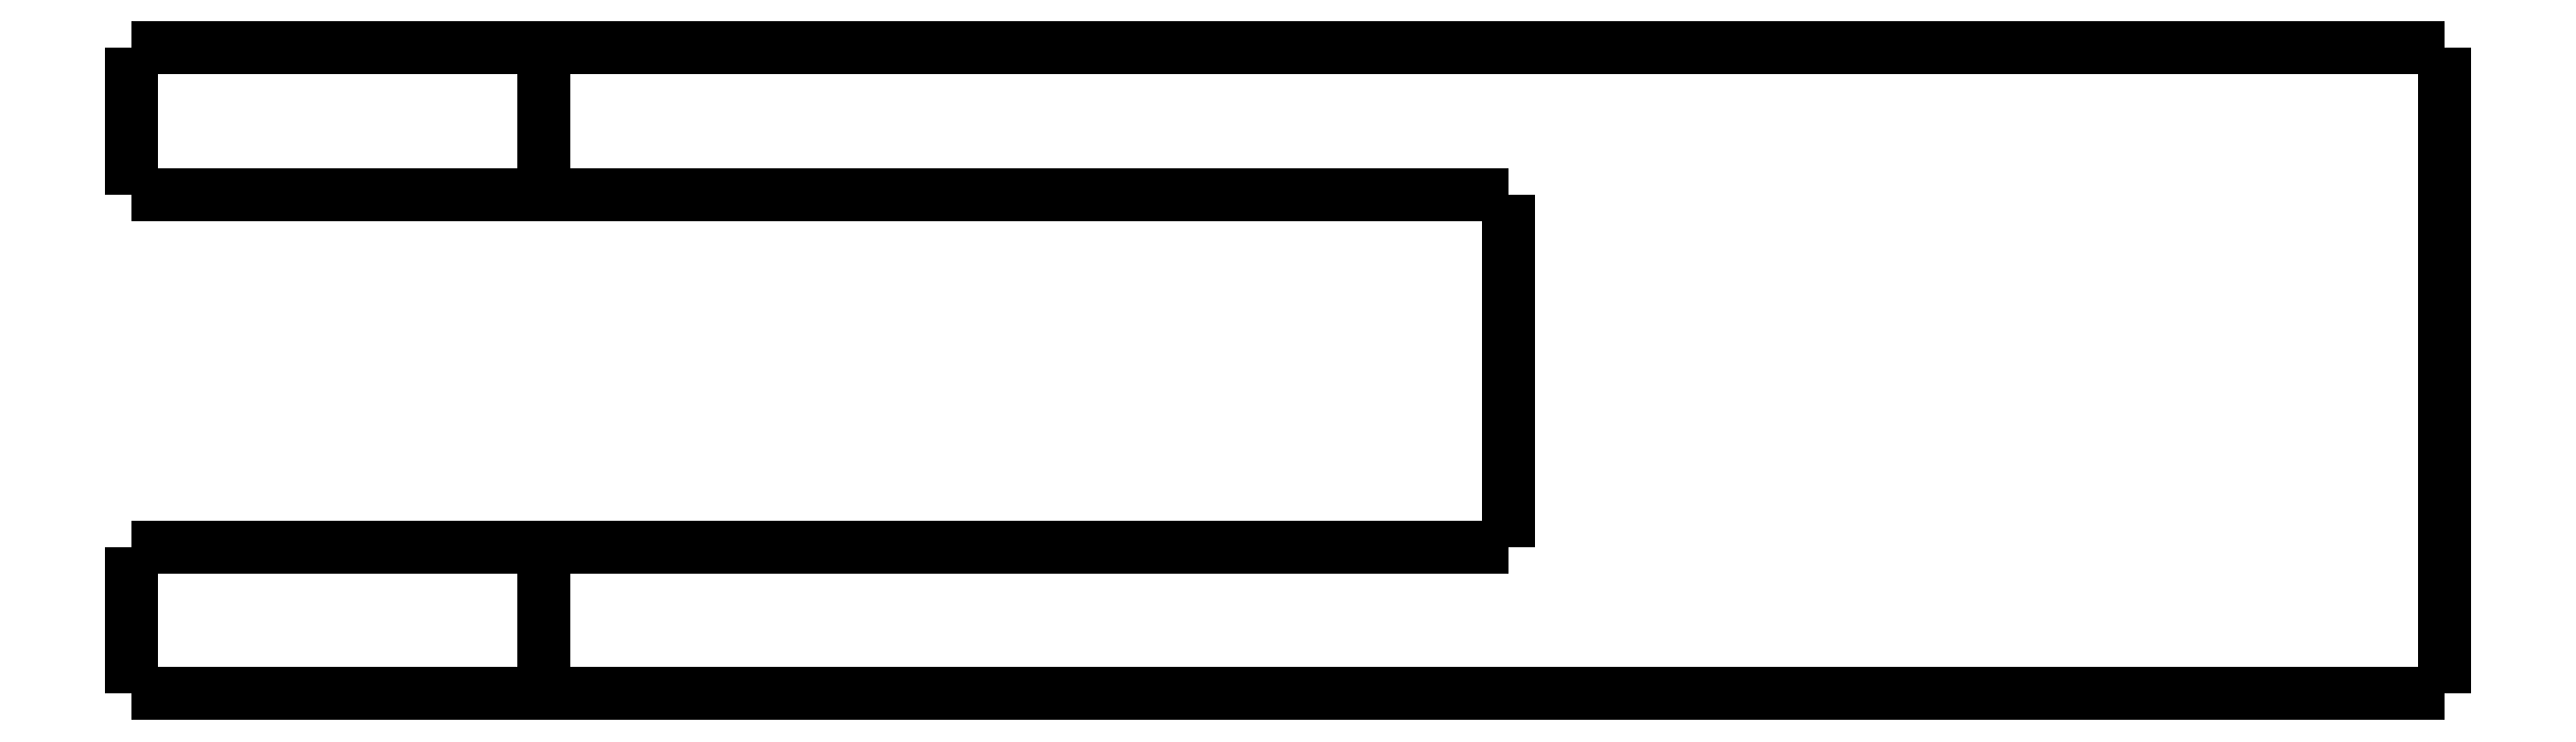
<metadata>
{"format":"dxf","ext":"dxf","renderer":"ezdxf+matplotlib","layout":"modelspace","background":"white","min_lineweight":24,"dpi":150}
</metadata>
<code>
0
SECTION
2
ENTITIES
0
LWPOLYLINE
8
0
90
51
70
0
10
-26.8
20
-5
10
-26.8
20
-4.9
10
-26.8
20
-4.8
10
-26.8
20
-4.7
10
-26.8
20
-4.6
10
-26.8
20
-4.5
10
-26.8
20
-4.4
10
-26.8
20
-4.3
10
-26.8
20
-4.2
10
-26.8
20
-4.1
10
-26.8
20
-4
10
-26.8
20
-3.9
10
-26.8
20
-3.8
10
-26.8
20
-3.7
10
-26.8
20
-3.6
10
-26.8
20
-3.5
10
-26.8
20
-3.4
10
-26.8
20
-3.3
10
-26.8
20
-3.2
10
-26.8
20
-3.1
10
-26.8
20
-3
10
-26.8
20
-2.9
10
-26.8
20
-2.8
10
-26.8
20
-2.7
10
-26.8
20
-2.6
10
-26.8
20
-2.5
10
-26.8
20
-2.4
10
-26.8
20
-2.3
10
-26.8
20
-2.2
10
-26.8
20
-2.1
10
-26.8
20
-2
10
-26.8
20
-1.9
10
-26.8
20
-1.8
10
-26.8
20
-1.7
10
-26.8
20
-1.6
10
-26.8
20
-1.5
10
-26.8
20
-1.4
10
-26.8
20
-1.3
10
-26.8
20
-1.2
10
-26.8
20
-1.1
10
-26.8
20
-1
10
-26.8
20
-0.9
10
-26.8
20
-0.8
10
-26.8
20
-0.7
10
-26.8
20
-0.6
10
-26.8
20
-0.5
10
-26.8
20
-0.4
10
-26.8
20
-0.3
10
-26.8
20
-0.2
10
-26.8
20
-0.1
10
-26.8
20
0
0
LWPOLYLINE
8
0
90
51
70
0
10
-12.8
20
-5
10
-12.8
20
-4.9
10
-12.8
20
-4.8
10
-12.8
20
-4.7
10
-12.8
20
-4.6
10
-12.8
20
-4.5
10
-12.8
20
-4.4
10
-12.8
20
-4.3
10
-12.8
20
-4.2
10
-12.8
20
-4.1
10
-12.8
20
-4
10
-12.8
20
-3.9
10
-12.8
20
-3.8
10
-12.8
20
-3.7
10
-12.8
20
-3.6
10
-12.8
20
-3.5
10
-12.8
20
-3.4
10
-12.8
20
-3.3
10
-12.8
20
-3.2
10
-12.8
20
-3.1
10
-12.8
20
-3
10
-12.8
20
-2.9
10
-12.8
20
-2.8
10
-12.8
20
-2.7
10
-12.8
20
-2.6
10
-12.8
20
-2.5
10
-12.8
20
-2.4
10
-12.8
20
-2.3
10
-12.8
20
-2.2
10
-12.8
20
-2.1
10
-12.8
20
-2
10
-12.8
20
-1.9
10
-12.8
20
-1.8
10
-12.8
20
-1.7
10
-12.8
20
-1.6
10
-12.8
20
-1.5
10
-12.8
20
-1.4
10
-12.8
20
-1.3
10
-12.8
20
-1.2
10
-12.8
20
-1.1
10
-12.8
20
-1
10
-12.8
20
-0.9
10
-12.8
20
-0.8
10
-12.8
20
-0.7
10
-12.8
20
-0.6
10
-12.8
20
-0.5
10
-12.8
20
-0.4
10
-12.8
20
-0.3
10
-12.8
20
-0.2
10
-12.8
20
-0.1
10
-12.8
20
0
0
LWPOLYLINE
8
0
90
51
70
0
10
-26.8
20
-5
10
-26.75
20
-5
10
-26.7
20
-5
10
-26.65
20
-5
10
-26.56
20
-5
10
-26.42
20
-5
10
-26.27
20
-5
10
-26.13
20
-5
10
-25.91
20
-5
10
-25.67
20
-5
10
-25.44
20
-5
10
-25.18
20
-5
10
-24.87
20
-5
10
-24.56
20
-5
10
-24.25
20
-5
10
-23.9
20
-5
10
-23.53
20
-5
10
-23.16
20
-5
10
-22.78
20
-5
10
-22.36
20
-5
10
-21.95
20
-5
10
-21.54
20
-5
10
-21.11
20
-5
10
-20.67
20
-5
10
-20.24
20
-5
10
-19.8
20
-5
10
-19.36
20
-5
10
-18.93
20
-5
10
-18.49
20
-5
10
-18.06
20
-5
10
-17.65
20
-5
10
-17.24
20
-5
10
-16.82
20
-5
10
-16.44
20
-5
10
-16.07
20
-5
10
-15.7
20
-5
10
-15.35
20
-5
10
-15.04
20
-5
10
-14.73
20
-5
10
-14.42
20
-5
10
-14.16
20
-5
10
-13.93
20
-5
10
-13.69
20
-5
10
-13.47
20
-5
10
-13.33
20
-5
10
-13.18
20
-5
10
-13.04
20
-5
10
-12.95
20
-5
10
-12.9
20
-5
10
-12.85
20
-5
10
-12.8
20
-5
0
LWPOLYLINE
8
0
90
51
70
0
10
-12.8
20
0
10
-12.85
20
0
10
-12.9
20
0
10
-12.95
20
0
10
-13.04
20
0
10
-13.18
20
0
10
-13.33
20
0
10
-13.47
20
0
10
-13.69
20
0
10
-13.93
20
0
10
-14.16
20
0
10
-14.42
20
0
10
-14.73
20
0
10
-15.04
20
0
10
-15.35
20
0
10
-15.7
20
0
10
-16.07
20
0
10
-16.44
20
0
10
-16.82
20
0
10
-17.24
20
0
10
-17.65
20
0
10
-18.06
20
0
10
-18.49
20
0
10
-18.93
20
0
10
-19.36
20
0
10
-19.8
20
0
10
-20.24
20
0
10
-20.67
20
0
10
-21.11
20
0
10
-21.54
20
0
10
-21.95
20
0
10
-22.36
20
0
10
-22.78
20
0
10
-23.16
20
0
10
-23.53
20
0
10
-23.9
20
0
10
-24.25
20
0
10
-24.56
20
0
10
-24.87
20
0
10
-25.18
20
0
10
-25.44
20
0
10
-25.67
20
0
10
-25.91
20
0
10
-26.13
20
0
10
-26.27
20
0
10
-26.42
20
0
10
-26.56
20
0
10
-26.65
20
0
10
-26.7
20
0
10
-26.75
20
0
10
-26.8
20
0
0
LWPOLYLINE
8
0
90
51
70
0
10
51.8
20
-22
10
51.8
20
-21.56
10
51.8
20
-21.12
10
51.8
20
-20.68
10
51.8
20
-20.24
10
51.8
20
-19.8
10
51.8
20
-19.36
10
51.8
20
-18.92
10
51.8
20
-18.48
10
51.8
20
-18.04
10
51.8
20
-17.6
10
51.8
20
-17.16
10
51.8
20
-16.72
10
51.8
20
-16.28
10
51.8
20
-15.84
10
51.8
20
-15.4
10
51.8
20
-14.96
10
51.8
20
-14.52
10
51.8
20
-14.08
10
51.8
20
-13.64
10
51.8
20
-13.2
10
51.8
20
-12.76
10
51.8
20
-12.32
10
51.8
20
-11.88
10
51.8
20
-11.44
10
51.8
20
-11
10
51.8
20
-10.56
10
51.8
20
-10.12
10
51.8
20
-9.68
10
51.8
20
-9.24
10
51.8
20
-8.8
10
51.8
20
-8.36
10
51.8
20
-7.92
10
51.8
20
-7.48
10
51.8
20
-7.04
10
51.8
20
-6.6
10
51.8
20
-6.16
10
51.8
20
-5.72
10
51.8
20
-5.28
10
51.8
20
-4.84
10
51.8
20
-4.4
10
51.8
20
-3.96
10
51.8
20
-3.52
10
51.8
20
-3.08
10
51.8
20
-2.64
10
51.8
20
-2.2
10
51.8
20
-1.76
10
51.8
20
-1.32
10
51.8
20
-0.88
10
51.8
20
-0.44
10
51.8
20
0
0
LWPOLYLINE
8
0
90
51
70
0
10
-12.8
20
-5
10
-12.14
20
-5
10
-11.49
20
-5
10
-10.83
20
-5
10
-10.18
20
-5
10
-9.52
20
-5
10
-8.864
20
-5
10
-8.208
20
-5
10
-7.552
20
-5
10
-6.896
20
-5
10
-6.24
20
-5
10
-5.584
20
-5
10
-4.928
20
-5
10
-4.272
20
-5
10
-3.616
20
-5
10
-2.96
20
-5
10
-2.304
20
-5
10
-1.648
20
-5
10
-0.992
20
-5
10
-0.336
20
-5
10
0.32
20
-5
10
0.976
20
-5
10
1.632
20
-5
10
2.288
20
-5
10
2.944
20
-5
10
3.6
20
-5
10
4.256
20
-5
10
4.912
20
-5
10
5.568
20
-5
10
6.224
20
-5
10
6.88
20
-5
10
7.536
20
-5
10
8.192
20
-5
10
8.848
20
-5
10
9.504
20
-5
10
10.16
20
-5
10
10.82
20
-5
10
11.47
20
-5
10
12.13
20
-5
10
12.78
20
-5
10
13.44
20
-5
10
14.1
20
-5
10
14.75
20
-5
10
15.41
20
-5
10
16.06
20
-5
10
16.72
20
-5
10
17.38
20
-5
10
18.03
20
-5
10
18.69
20
-5
10
19.34
20
-5
10
20
20
-5
0
LWPOLYLINE
8
0
90
51
70
0
10
20
20
-5
10
20
20
-5.24
10
20
20
-5.48
10
20
20
-5.72
10
20
20
-5.96
10
20
20
-6.2
10
20
20
-6.44
10
20
20
-6.68
10
20
20
-6.92
10
20
20
-7.16
10
20
20
-7.4
10
20
20
-7.64
10
20
20
-7.88
10
20
20
-8.12
10
20
20
-8.36
10
20
20
-8.6
10
20
20
-8.84
10
20
20
-9.08
10
20
20
-9.32
10
20
20
-9.56
10
20
20
-9.8
10
20
20
-10.04
10
20
20
-10.28
10
20
20
-10.52
10
20
20
-10.76
10
20
20
-11
10
20
20
-11.24
10
20
20
-11.48
10
20
20
-11.72
10
20
20
-11.96
10
20
20
-12.2
10
20
20
-12.44
10
20
20
-12.68
10
20
20
-12.92
10
20
20
-13.16
10
20
20
-13.4
10
20
20
-13.64
10
20
20
-13.88
10
20
20
-14.12
10
20
20
-14.36
10
20
20
-14.6
10
20
20
-14.84
10
20
20
-15.08
10
20
20
-15.32
10
20
20
-15.56
10
20
20
-15.8
10
20
20
-16.04
10
20
20
-16.28
10
20
20
-16.52
10
20
20
-16.76
10
20
20
-17
0
LWPOLYLINE
8
0
90
51
70
0
10
20
20
-17
10
19.34
20
-17
10
18.69
20
-17
10
18.03
20
-17
10
17.38
20
-17
10
16.72
20
-17
10
16.06
20
-17
10
15.41
20
-17
10
14.75
20
-17
10
14.1
20
-17
10
13.44
20
-17
10
12.78
20
-17
10
12.13
20
-17
10
11.47
20
-17
10
10.82
20
-17
10
10.16
20
-17
10
9.504
20
-17
10
8.848
20
-17
10
8.192
20
-17
10
7.536
20
-17
10
6.88
20
-17
10
6.224
20
-17
10
5.568
20
-17
10
4.912
20
-17
10
4.256
20
-17
10
3.6
20
-17
10
2.944
20
-17
10
2.288
20
-17
10
1.632
20
-17
10
0.976
20
-17
10
0.32
20
-17
10
-0.336
20
-17
10
-0.992
20
-17
10
-1.648
20
-17
10
-2.304
20
-17
10
-2.96
20
-17
10
-3.616
20
-17
10
-4.272
20
-17
10
-4.928
20
-17
10
-5.584
20
-17
10
-6.24
20
-17
10
-6.896
20
-17
10
-7.552
20
-17
10
-8.208
20
-17
10
-8.864
20
-17
10
-9.52
20
-17
10
-10.18
20
-17
10
-10.83
20
-17
10
-11.49
20
-17
10
-12.14
20
-17
10
-12.8
20
-17
0
LWPOLYLINE
8
0
90
51
70
0
10
51.8
20
-22
10
50.51
20
-22
10
49.22
20
-22
10
47.92
20
-22
10
46.63
20
-22
10
45.34
20
-22
10
44.05
20
-22
10
42.76
20
-22
10
41.46
20
-22
10
40.17
20
-22
10
38.88
20
-22
10
37.59
20
-22
10
36.3
20
-22
10
35
20
-22
10
33.71
20
-22
10
32.42
20
-22
10
31.13
20
-22
10
29.84
20
-22
10
28.54
20
-22
10
27.25
20
-22
10
25.96
20
-22
10
24.67
20
-22
10
23.38
20
-22
10
22.08
20
-22
10
20.79
20
-22
10
19.5
20
-22
10
18.21
20
-22
10
16.92
20
-22
10
15.62
20
-22
10
14.33
20
-22
10
13.04
20
-22
10
11.75
20
-22
10
10.46
20
-22
10
9.164
20
-22
10
7.872
20
-22
10
6.58
20
-22
10
5.288
20
-22
10
3.996
20
-22
10
2.704
20
-22
10
1.412
20
-22
10
0.12
20
-22
10
-1.172
20
-22
10
-2.464
20
-22
10
-3.756
20
-22
10
-5.048
20
-22
10
-6.34
20
-22
10
-7.632
20
-22
10
-8.924
20
-22
10
-10.22
20
-22
10
-11.51
20
-22
10
-12.8
20
-22
0
LWPOLYLINE
8
0
90
51
70
0
10
51.8
20
0
10
50.51
20
0
10
49.22
20
0
10
47.92
20
0
10
46.63
20
0
10
45.34
20
0
10
44.05
20
0
10
42.76
20
0
10
41.46
20
0
10
40.17
20
0
10
38.88
20
0
10
37.59
20
0
10
36.3
20
0
10
35
20
0
10
33.71
20
0
10
32.42
20
0
10
31.13
20
0
10
29.84
20
0
10
28.54
20
0
10
27.25
20
0
10
25.96
20
0
10
24.67
20
0
10
23.38
20
0
10
22.08
20
0
10
20.79
20
0
10
19.5
20
0
10
18.21
20
0
10
16.92
20
0
10
15.62
20
0
10
14.33
20
0
10
13.04
20
0
10
11.75
20
0
10
10.46
20
0
10
9.164
20
0
10
7.872
20
0
10
6.58
20
0
10
5.288
20
0
10
3.996
20
0
10
2.704
20
0
10
1.412
20
0
10
0.12
20
0
10
-1.172
20
0
10
-2.464
20
0
10
-3.756
20
0
10
-5.048
20
0
10
-6.34
20
0
10
-7.632
20
0
10
-8.924
20
0
10
-10.22
20
0
10
-11.51
20
0
10
-12.8
20
0
0
LWPOLYLINE
8
0
90
51
70
0
10
-12.8
20
-22
10
-12.8
20
-21.9
10
-12.8
20
-21.8
10
-12.8
20
-21.7
10
-12.8
20
-21.6
10
-12.8
20
-21.5
10
-12.8
20
-21.4
10
-12.8
20
-21.3
10
-12.8
20
-21.2
10
-12.8
20
-21.1
10
-12.8
20
-21
10
-12.8
20
-20.9
10
-12.8
20
-20.8
10
-12.8
20
-20.7
10
-12.8
20
-20.6
10
-12.8
20
-20.5
10
-12.8
20
-20.4
10
-12.8
20
-20.3
10
-12.8
20
-20.2
10
-12.8
20
-20.1
10
-12.8
20
-20
10
-12.8
20
-19.9
10
-12.8
20
-19.8
10
-12.8
20
-19.7
10
-12.8
20
-19.6
10
-12.8
20
-19.5
10
-12.8
20
-19.4
10
-12.8
20
-19.3
10
-12.8
20
-19.2
10
-12.8
20
-19.1
10
-12.8
20
-19
10
-12.8
20
-18.9
10
-12.8
20
-18.8
10
-12.8
20
-18.7
10
-12.8
20
-18.6
10
-12.8
20
-18.5
10
-12.8
20
-18.4
10
-12.8
20
-18.3
10
-12.8
20
-18.2
10
-12.8
20
-18.1
10
-12.8
20
-18
10
-12.8
20
-17.9
10
-12.8
20
-17.8
10
-12.8
20
-17.7
10
-12.8
20
-17.6
10
-12.8
20
-17.5
10
-12.8
20
-17.4
10
-12.8
20
-17.3
10
-12.8
20
-17.2
10
-12.8
20
-17.1
10
-12.8
20
-17
0
LWPOLYLINE
8
0
90
51
70
0
10
-12.8
20
-17
10
-12.85
20
-17
10
-12.9
20
-17
10
-12.95
20
-17
10
-13.04
20
-17
10
-13.18
20
-17
10
-13.33
20
-17
10
-13.47
20
-17
10
-13.69
20
-17
10
-13.93
20
-17
10
-14.16
20
-17
10
-14.42
20
-17
10
-14.73
20
-17
10
-15.04
20
-17
10
-15.35
20
-17
10
-15.7
20
-17
10
-16.07
20
-17
10
-16.44
20
-17
10
-16.82
20
-17
10
-17.24
20
-17
10
-17.65
20
-17
10
-18.06
20
-17
10
-18.49
20
-17
10
-18.93
20
-17
10
-19.36
20
-17
10
-19.8
20
-17
10
-20.24
20
-17
10
-20.67
20
-17
10
-21.11
20
-17
10
-21.54
20
-17
10
-21.95
20
-17
10
-22.36
20
-17
10
-22.78
20
-17
10
-23.16
20
-17
10
-23.53
20
-17
10
-23.9
20
-17
10
-24.25
20
-17
10
-24.56
20
-17
10
-24.87
20
-17
10
-25.18
20
-17
10
-25.44
20
-17
10
-25.67
20
-17
10
-25.91
20
-17
10
-26.13
20
-17
10
-26.27
20
-17
10
-26.42
20
-17
10
-26.56
20
-17
10
-26.65
20
-17
10
-26.7
20
-17
10
-26.75
20
-17
10
-26.8
20
-17
0
LWPOLYLINE
8
0
90
51
70
0
10
-26.8
20
-22
10
-26.8
20
-21.9
10
-26.8
20
-21.8
10
-26.8
20
-21.7
10
-26.8
20
-21.6
10
-26.8
20
-21.5
10
-26.8
20
-21.4
10
-26.8
20
-21.3
10
-26.8
20
-21.2
10
-26.8
20
-21.1
10
-26.8
20
-21
10
-26.8
20
-20.9
10
-26.8
20
-20.8
10
-26.8
20
-20.7
10
-26.8
20
-20.6
10
-26.8
20
-20.5
10
-26.8
20
-20.4
10
-26.8
20
-20.3
10
-26.8
20
-20.2
10
-26.8
20
-20.1
10
-26.8
20
-20
10
-26.8
20
-19.9
10
-26.8
20
-19.8
10
-26.8
20
-19.7
10
-26.8
20
-19.6
10
-26.8
20
-19.5
10
-26.8
20
-19.4
10
-26.8
20
-19.3
10
-26.8
20
-19.2
10
-26.8
20
-19.1
10
-26.8
20
-19
10
-26.8
20
-18.9
10
-26.8
20
-18.8
10
-26.8
20
-18.7
10
-26.8
20
-18.6
10
-26.8
20
-18.5
10
-26.8
20
-18.4
10
-26.8
20
-18.3
10
-26.8
20
-18.2
10
-26.8
20
-18.1
10
-26.8
20
-18
10
-26.8
20
-17.9
10
-26.8
20
-17.8
10
-26.8
20
-17.7
10
-26.8
20
-17.6
10
-26.8
20
-17.5
10
-26.8
20
-17.4
10
-26.8
20
-17.3
10
-26.8
20
-17.2
10
-26.8
20
-17.1
10
-26.8
20
-17
0
LWPOLYLINE
8
0
90
51
70
0
10
-12.8
20
-22
10
-12.85
20
-22
10
-12.9
20
-22
10
-12.95
20
-22
10
-13.04
20
-22
10
-13.18
20
-22
10
-13.33
20
-22
10
-13.47
20
-22
10
-13.69
20
-22
10
-13.93
20
-22
10
-14.16
20
-22
10
-14.42
20
-22
10
-14.73
20
-22
10
-15.04
20
-22
10
-15.35
20
-22
10
-15.7
20
-22
10
-16.07
20
-22
10
-16.44
20
-22
10
-16.82
20
-22
10
-17.24
20
-22
10
-17.65
20
-22
10
-18.06
20
-22
10
-18.49
20
-22
10
-18.93
20
-22
10
-19.36
20
-22
10
-19.8
20
-22
10
-20.24
20
-22
10
-20.67
20
-22
10
-21.11
20
-22
10
-21.54
20
-22
10
-21.95
20
-22
10
-22.36
20
-22
10
-22.78
20
-22
10
-23.16
20
-22
10
-23.53
20
-22
10
-23.9
20
-22
10
-24.25
20
-22
10
-24.56
20
-22
10
-24.87
20
-22
10
-25.18
20
-22
10
-25.44
20
-22
10
-25.67
20
-22
10
-25.91
20
-22
10
-26.13
20
-22
10
-26.27
20
-22
10
-26.42
20
-22
10
-26.56
20
-22
10
-26.65
20
-22
10
-26.7
20
-22
10
-26.75
20
-22
10
-26.8
20
-22
0
ENDSEC
0
EOF

</code>
